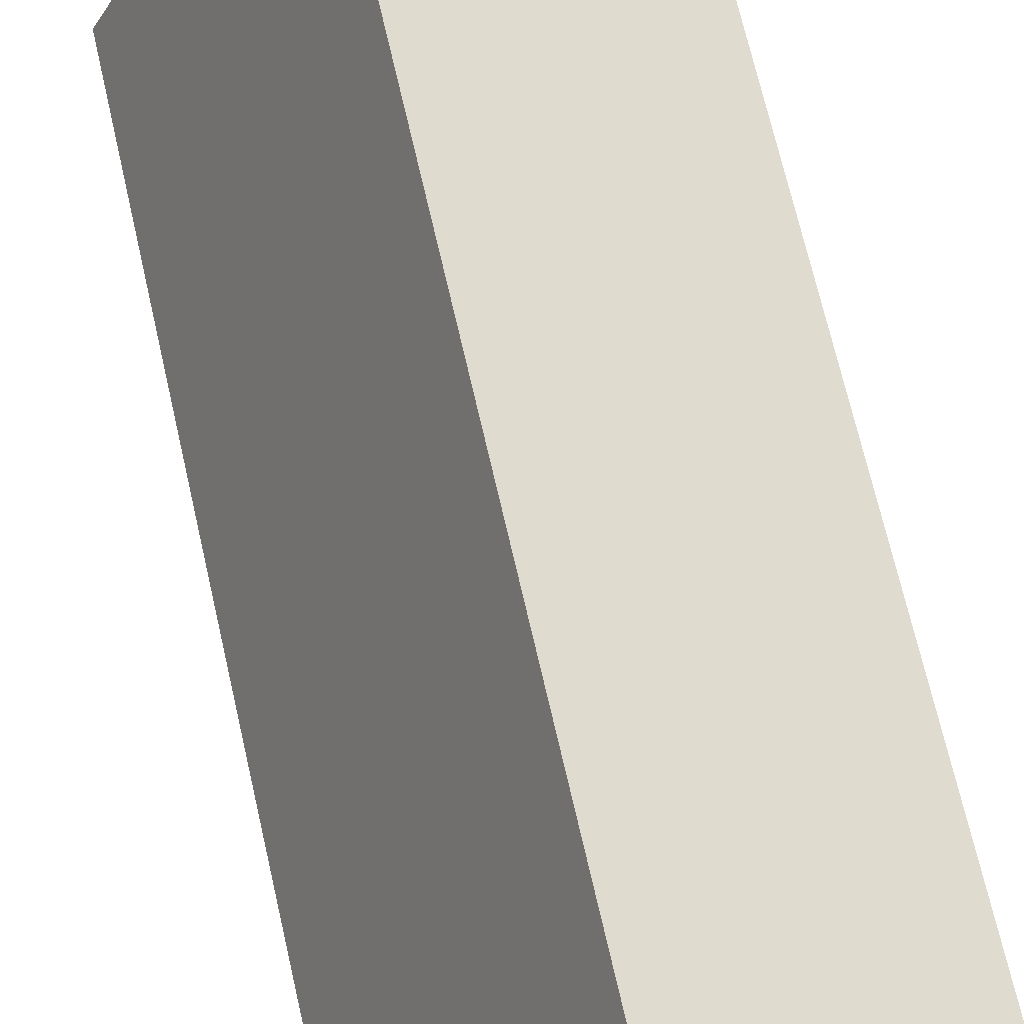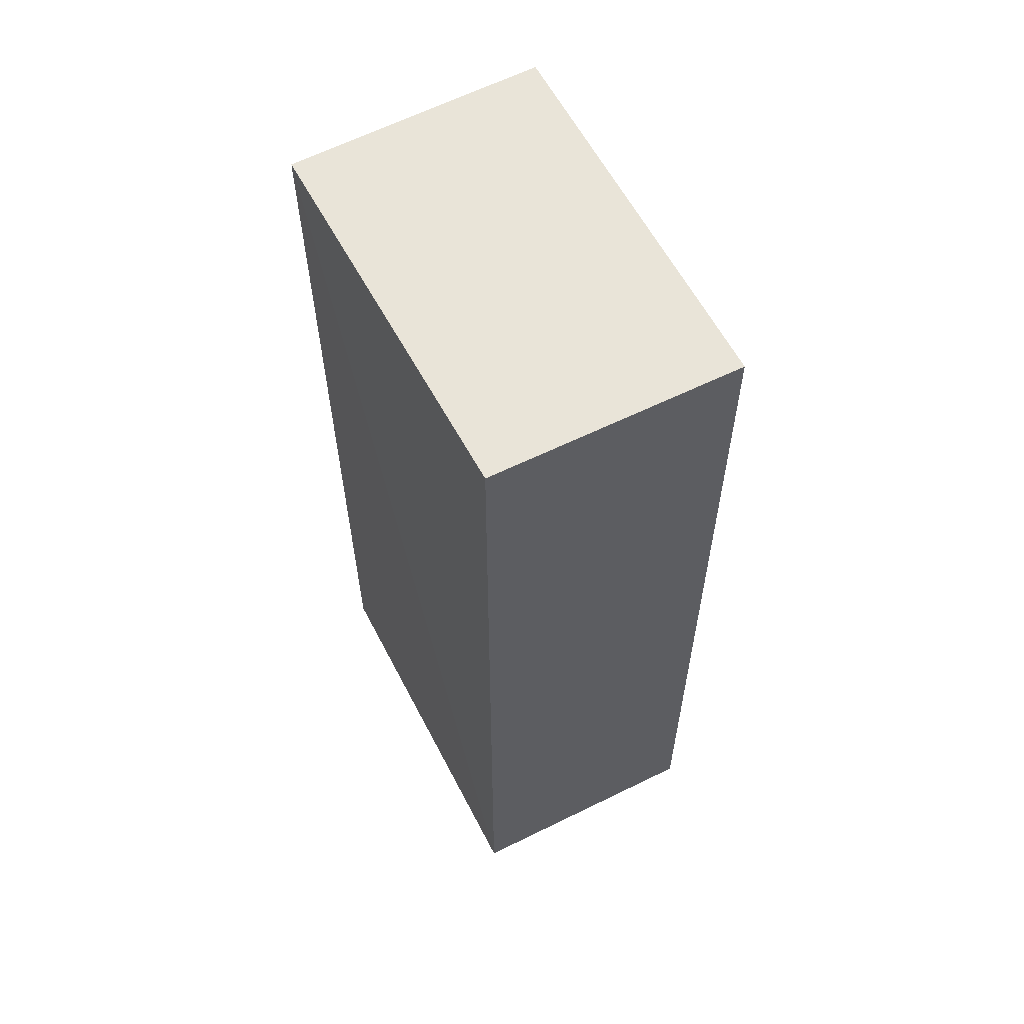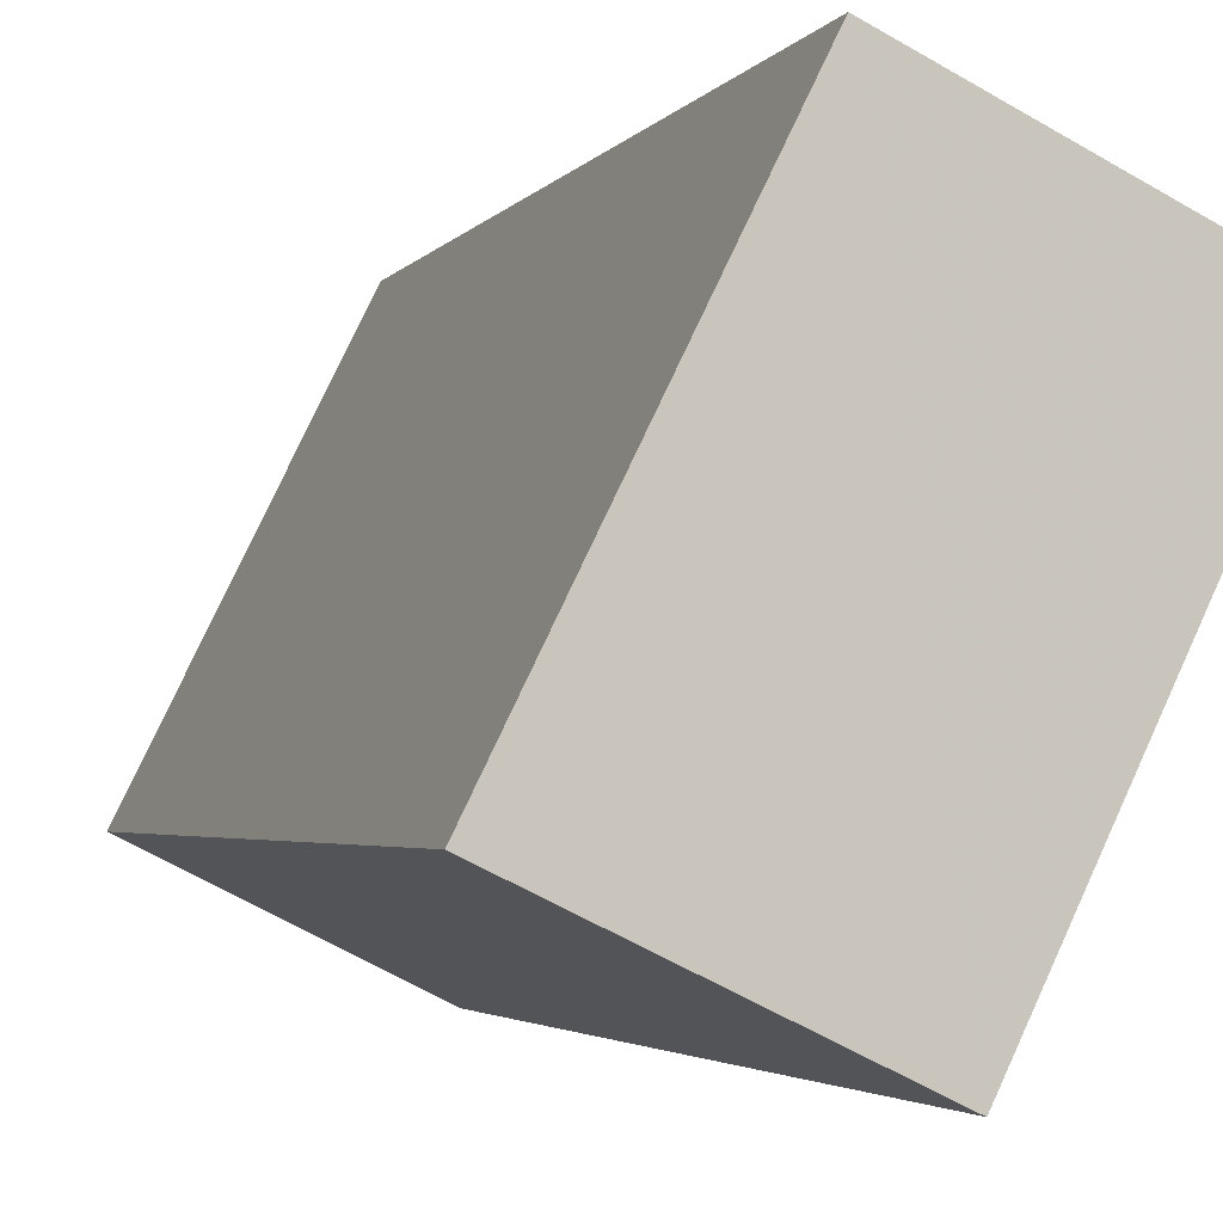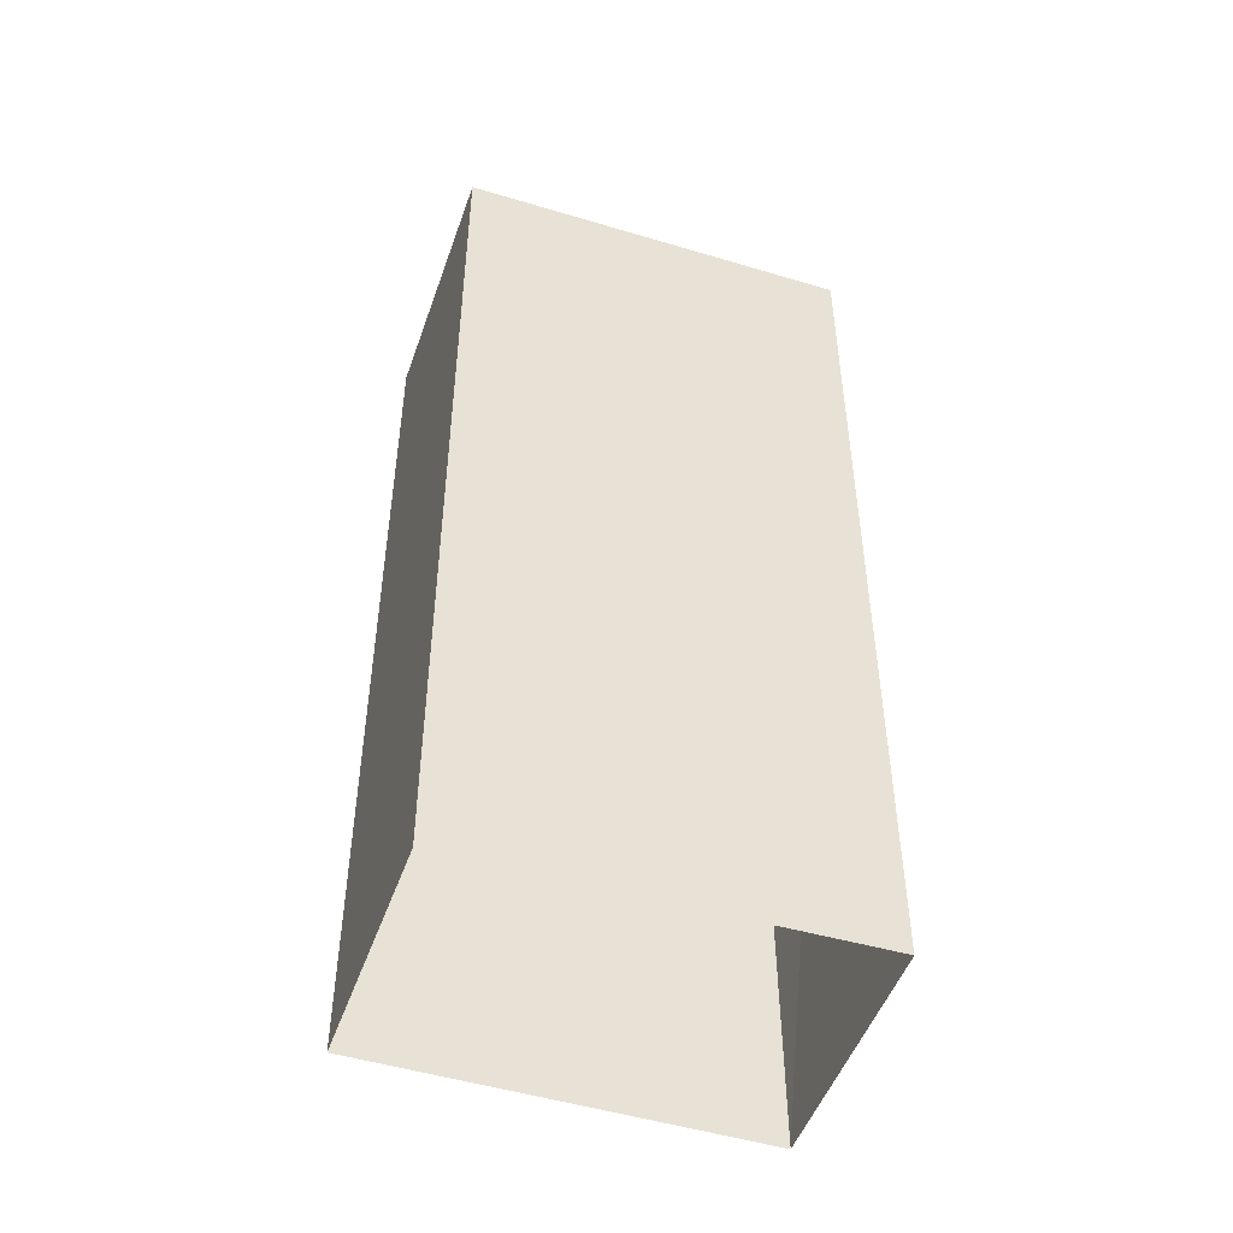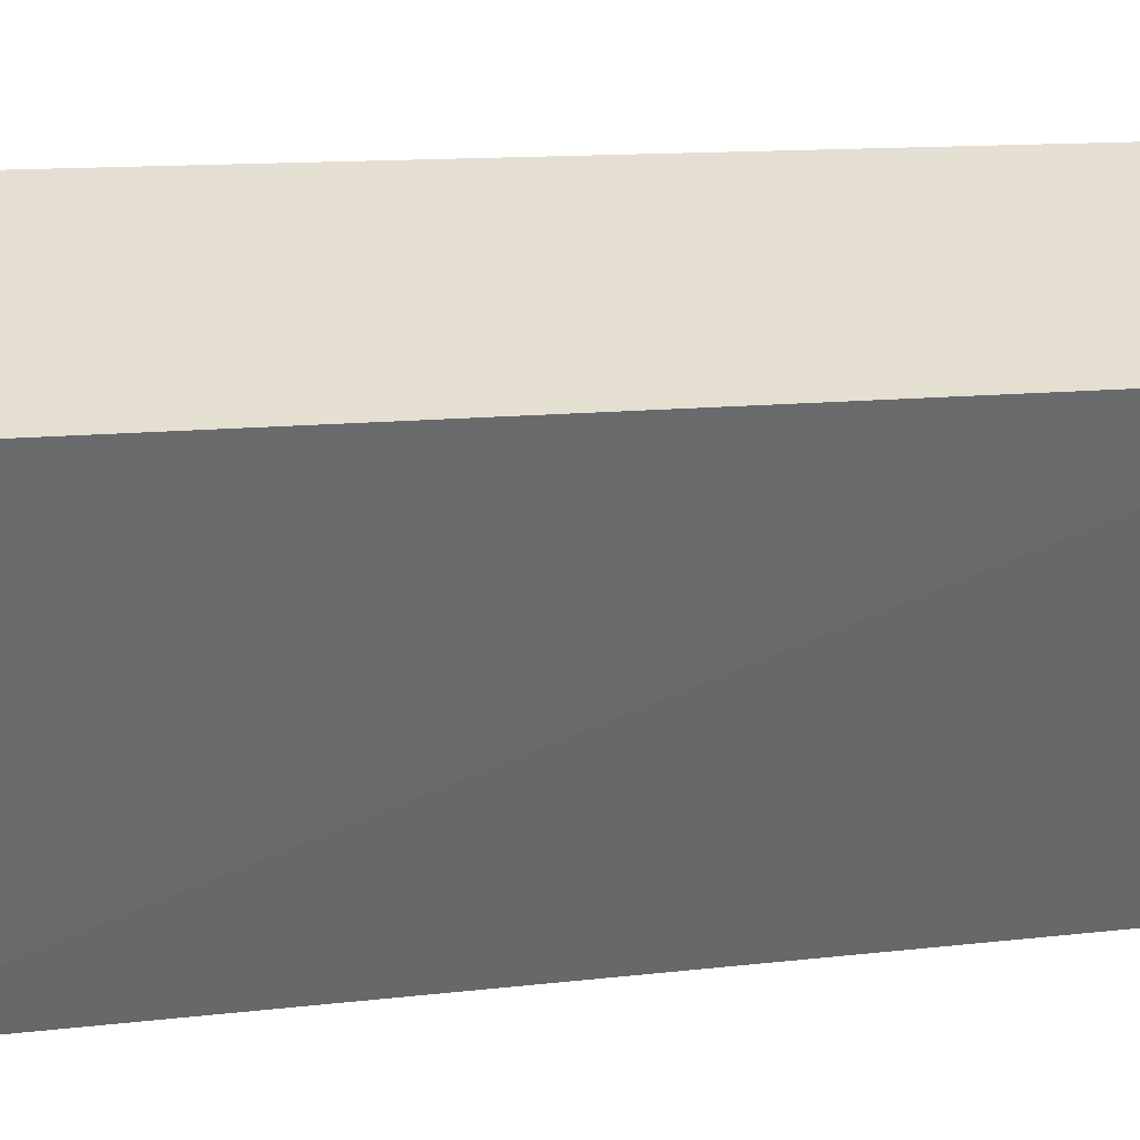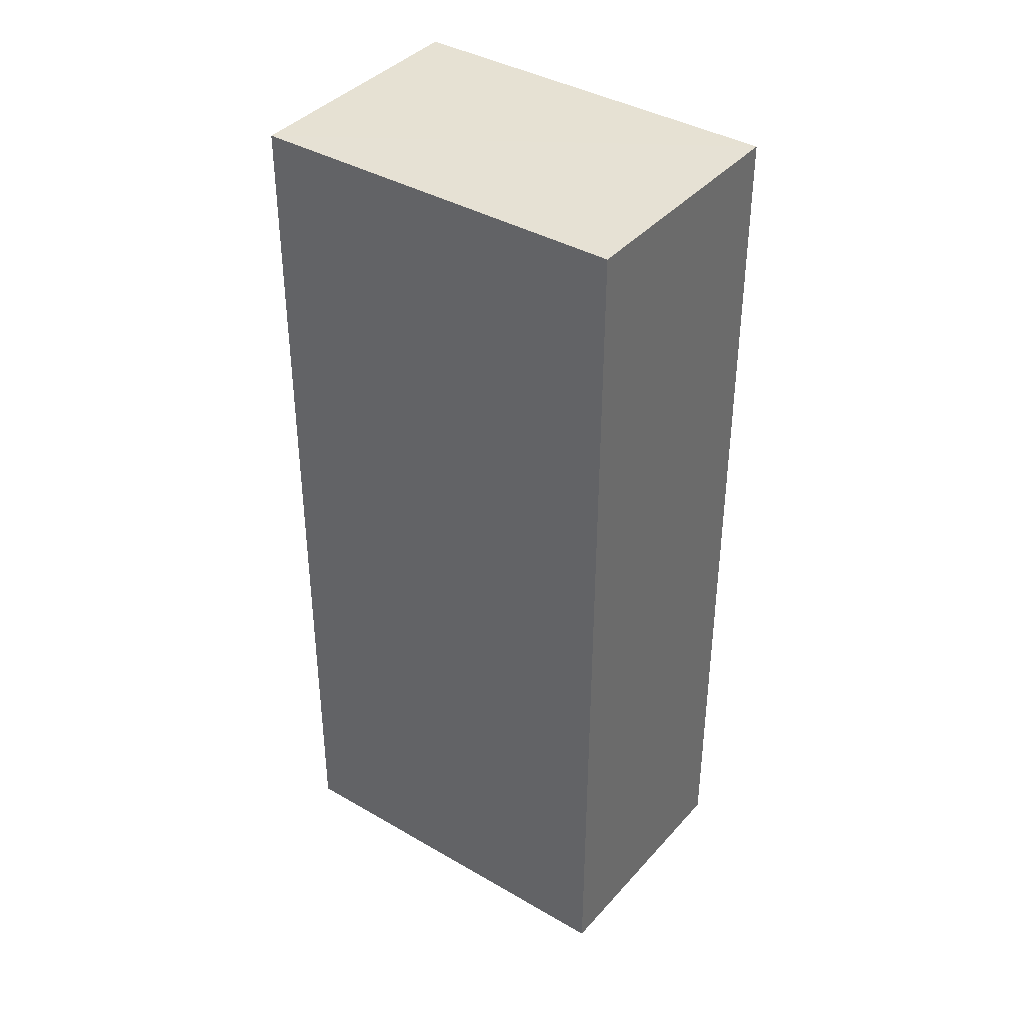
<metadata>
{"format":"obj","ext":"obj","renderer":"f3d","projection":"perspective","resolution":1024,"background":"white","views":[{"elev":70.9,"azim":-12.9,"up":"+Y"},{"elev":60.1,"azim":126.2,"up":"+Z"},{"elev":-2.7,"azim":-15.7,"up":"+Y"},{"elev":-48.5,"azim":-135.0,"up":"+Z"},{"elev":10.5,"azim":72.8,"up":"+Y"},{"elev":38.7,"azim":-79.9,"up":"+Z"}]}
</metadata>
<code>
v -3.159e+05 4.016e+04 3.91
v -3.159e+05 4.016e+04 3.91
v -3.159e+05 4.016e+04 3.91
v -3.159e+05 4.016e+04 3.911
v -3.159e+05 4.016e+04 9.323
v -3.159e+05 4.016e+04 9.323
v -3.159e+05 4.016e+04 9.322
v -3.159e+05 4.016e+04 9.322
f 1 2 3
f 4 1 3
f 5 6 7
f 8 5 7
f 7 3 2
f 8 7 2
f 6 4 3
f 7 6 3
f 6 1 4
f 6 5 1
f 5 2 1
f 5 8 2

</code>
